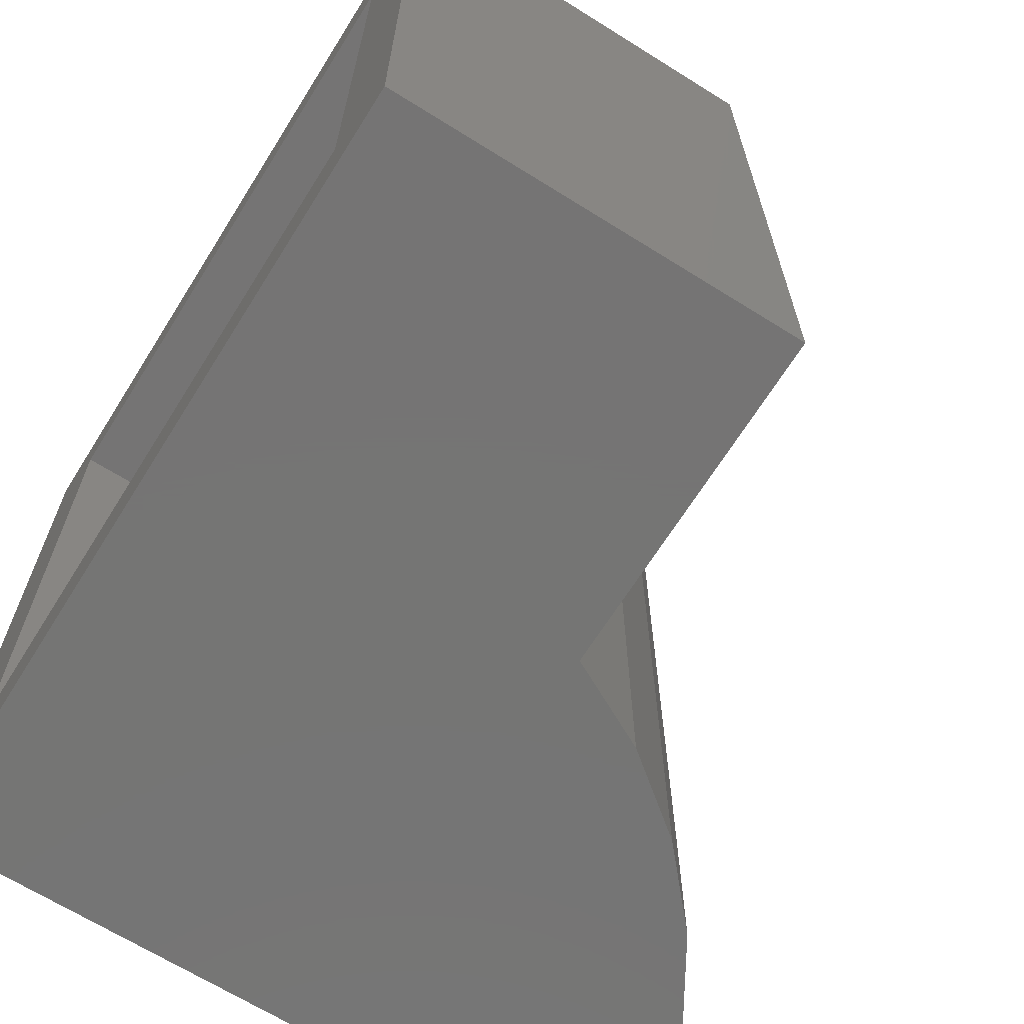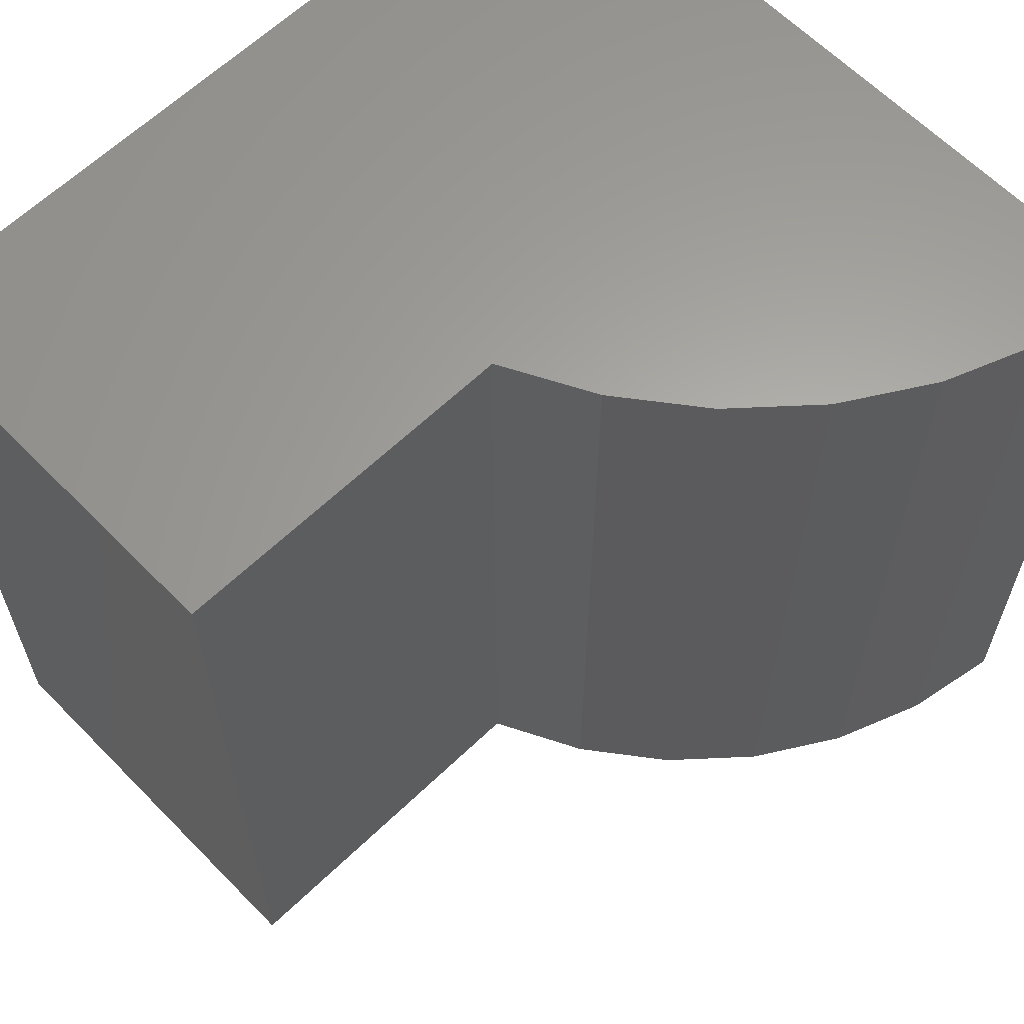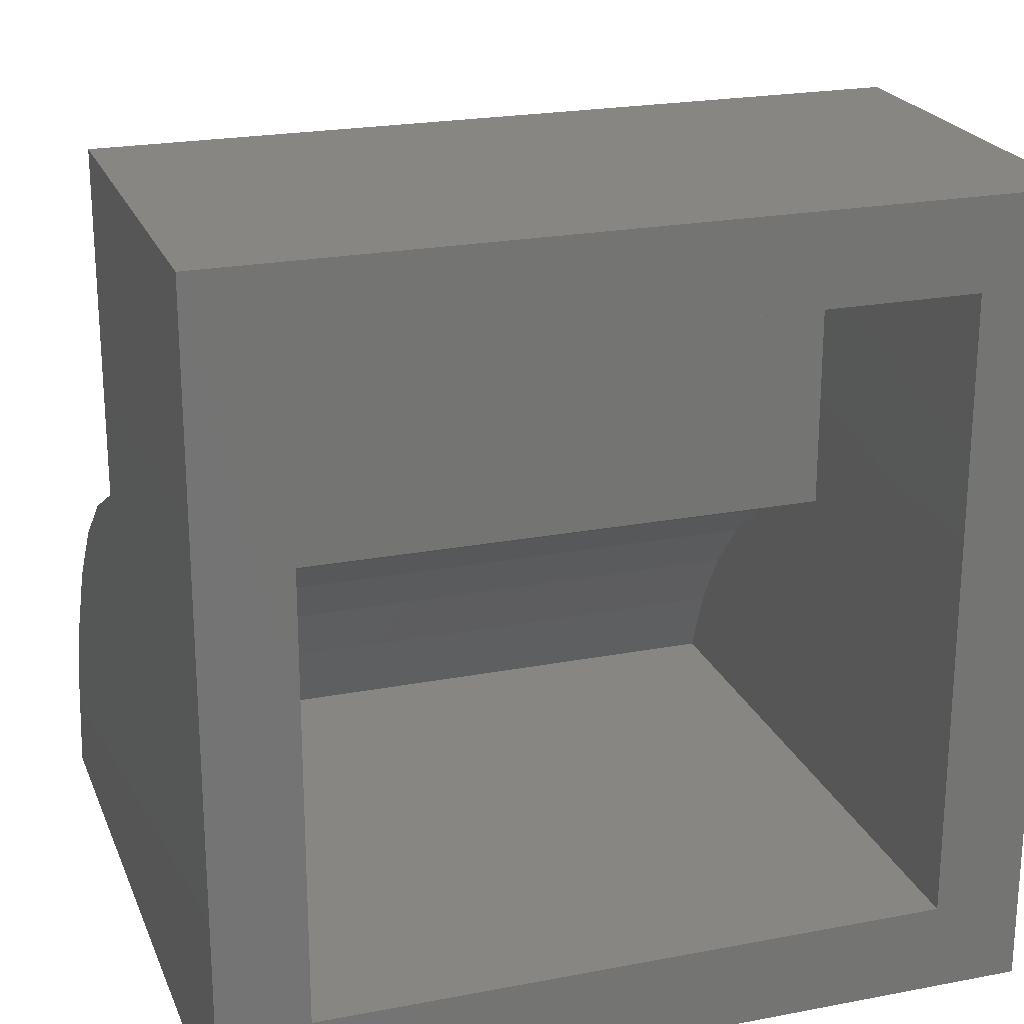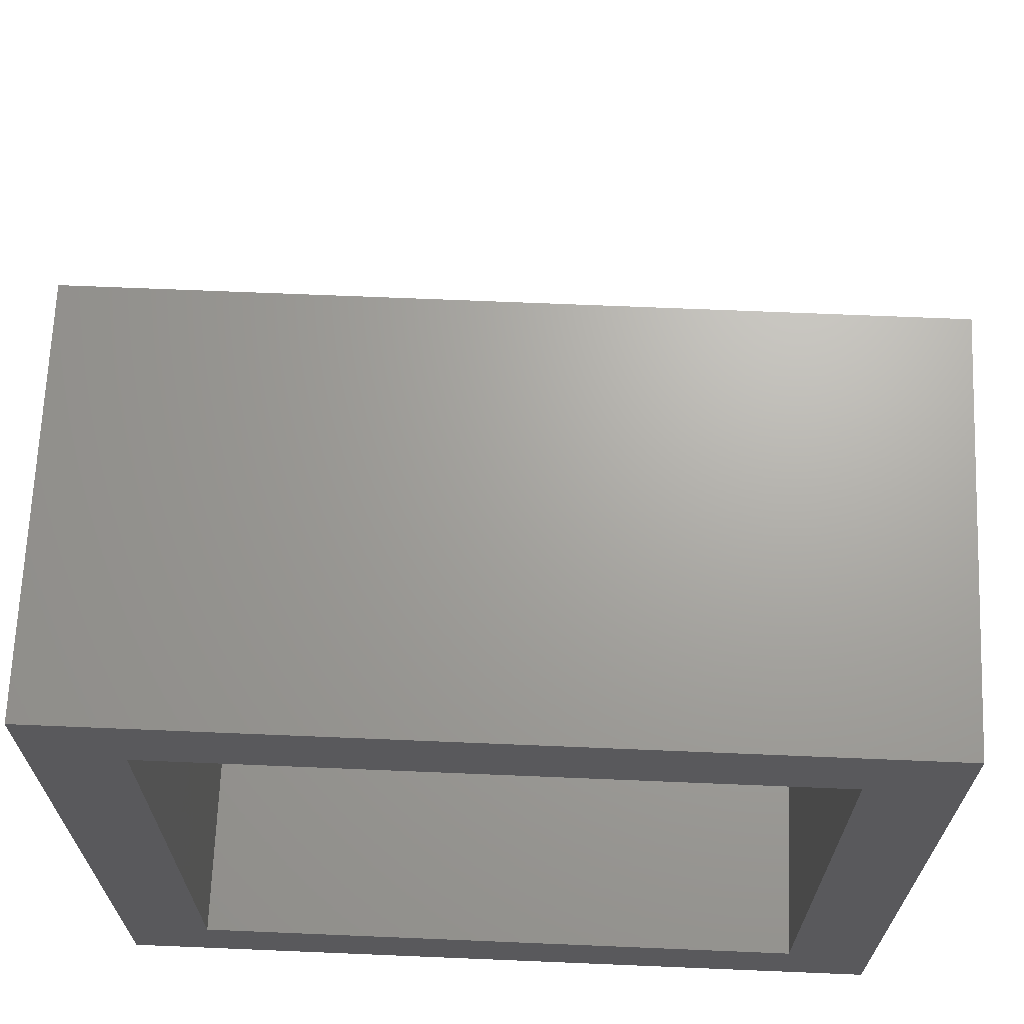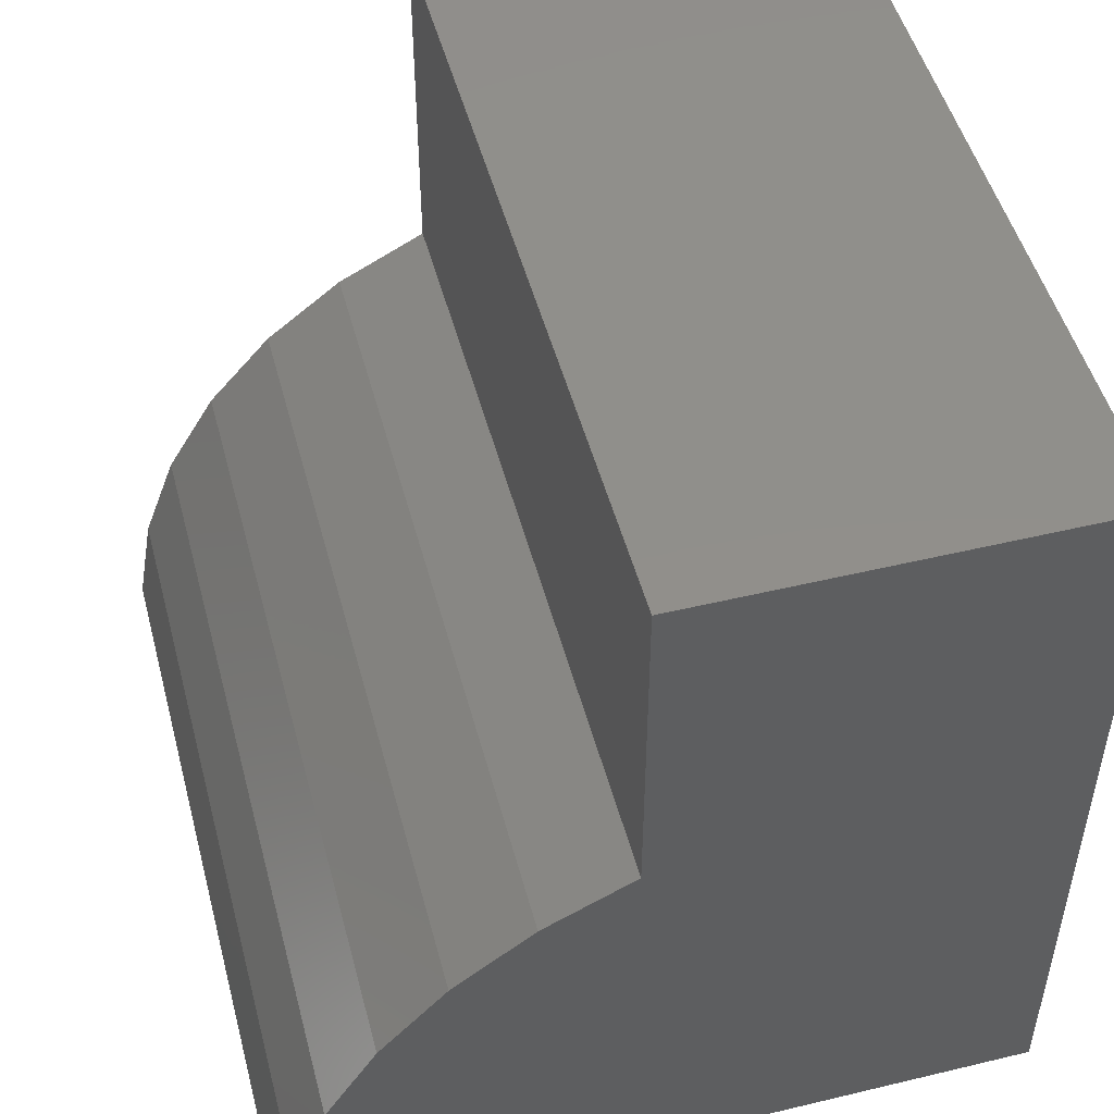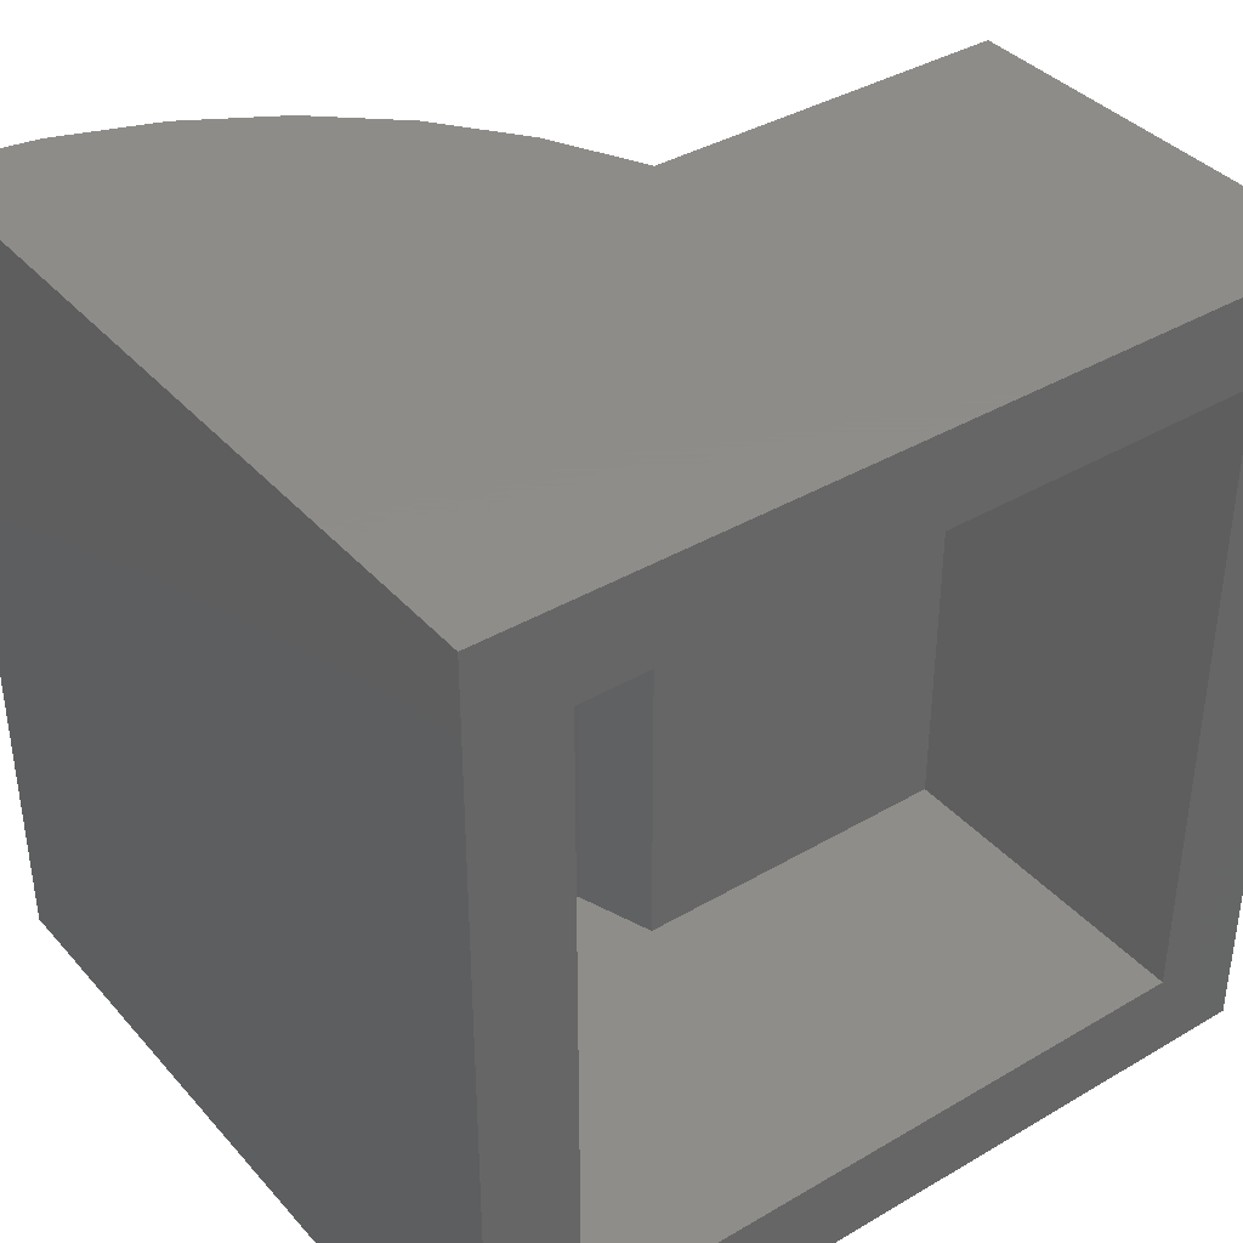
<metadata>
{"format":"stl","ext":"stl","renderer":"f3d","projection":"perspective","resolution":1024,"background":"white","views":[{"elev":-67.0,"azim":-32.1,"up":"+Y"},{"elev":62.5,"azim":45.8,"up":"+Y"},{"elev":22.4,"azim":-108.3,"up":"+Z"},{"elev":67.6,"azim":-87.6,"up":"+Z"},{"elev":49.7,"azim":165.2,"up":"+Z"},{"elev":38.4,"azim":-126.5,"up":"+Y"}]}
</metadata>
<code>
# stl→obj: 40 verts, 76 faces
v -0.75 0.08594 -0.08594
v -0.75 -0.01562 0.01562
v -0.75 0.08594 0.8359
v -0.75 -0.01562 0.7344
v -0.75 -0.8359 0.8359
v -0.75 -0.7344 0.7344
v -0.75 -0.8359 -0.08594
v -0.75 -0.7344 0.01562
v -0.02073 -0.7344 0.01562
v -0.02073 -0.01562 0.01562
v -0.3867 -0.01562 0.7344
v -0.3867 -0.7344 0.7344
v -0.05369 -0.01562 0.09742
v -0.09994 -0.01562 0.1725
v -0.1582 -0.01562 0.2388
v -0.2267 -0.01562 0.2942
v -0.3036 -0.01562 0.3374
v -0.3867 -0.01562 0.3671
v -0.3867 -0.7344 0.3671
v -0.3036 -0.7344 0.3374
v -0.2267 -0.7344 0.2942
v -0.1582 -0.7344 0.2388
v -0.09994 -0.7344 0.1725
v -0.05369 -0.7344 0.09742
v 0.1018 0.08594 -0.08594
v 0.1018 -0.8359 -0.08594
v -0.2851 0.08594 0.44
v -0.2851 -0.8359 0.44
v -0.1836 0.08594 0.3874
v -0.1836 -0.8359 0.3874
v -0.09331 0.08594 0.3172
v -0.09331 -0.8359 0.3172
v -0.01739 0.08594 0.2317
v -0.01739 -0.8359 0.2317
v 0.04165 0.08594 0.1337
v 0.04165 -0.8359 0.1337
v 0.08182 0.08594 0.02667
v 0.08182 -0.8359 0.02667
v -0.2851 0.08594 0.8359
v -0.2851 -0.8359 0.8359
f 1 2 3
f 3 2 4
f 3 4 5
f 5 4 6
f 5 6 7
f 7 6 8
f 7 8 1
f 1 8 2
f 8 9 2
f 2 9 10
f 11 12 4
f 4 12 6
f 2 10 13
f 2 13 14
f 2 14 15
f 2 15 16
f 2 16 17
f 2 17 18
f 2 18 11
f 2 11 4
f 8 6 12
f 8 12 19
f 8 19 20
f 8 20 21
f 8 21 22
f 8 22 23
f 8 23 24
f 8 24 9
f 1 25 7
f 7 25 26
f 27 28 29
f 29 28 30
f 29 30 31
f 31 30 32
f 31 32 33
f 33 32 34
f 33 34 35
f 35 34 36
f 35 36 37
f 37 36 38
f 37 38 25
f 25 38 26
f 27 39 28
f 28 39 40
f 39 3 40
f 40 3 5
f 1 3 39
f 1 39 27
f 1 27 29
f 1 29 31
f 1 31 33
f 1 33 35
f 1 35 37
f 1 37 25
f 7 26 38
f 7 38 36
f 7 36 34
f 7 34 32
f 7 32 30
f 7 30 28
f 7 28 40
f 7 40 5
f 15 21 16
f 16 21 20
f 16 20 17
f 17 20 19
f 17 19 18
f 21 15 22
f 22 15 14
f 22 14 23
f 23 14 13
f 23 13 24
f 24 13 10
f 24 10 9
f 18 19 11
f 11 19 12

</code>
